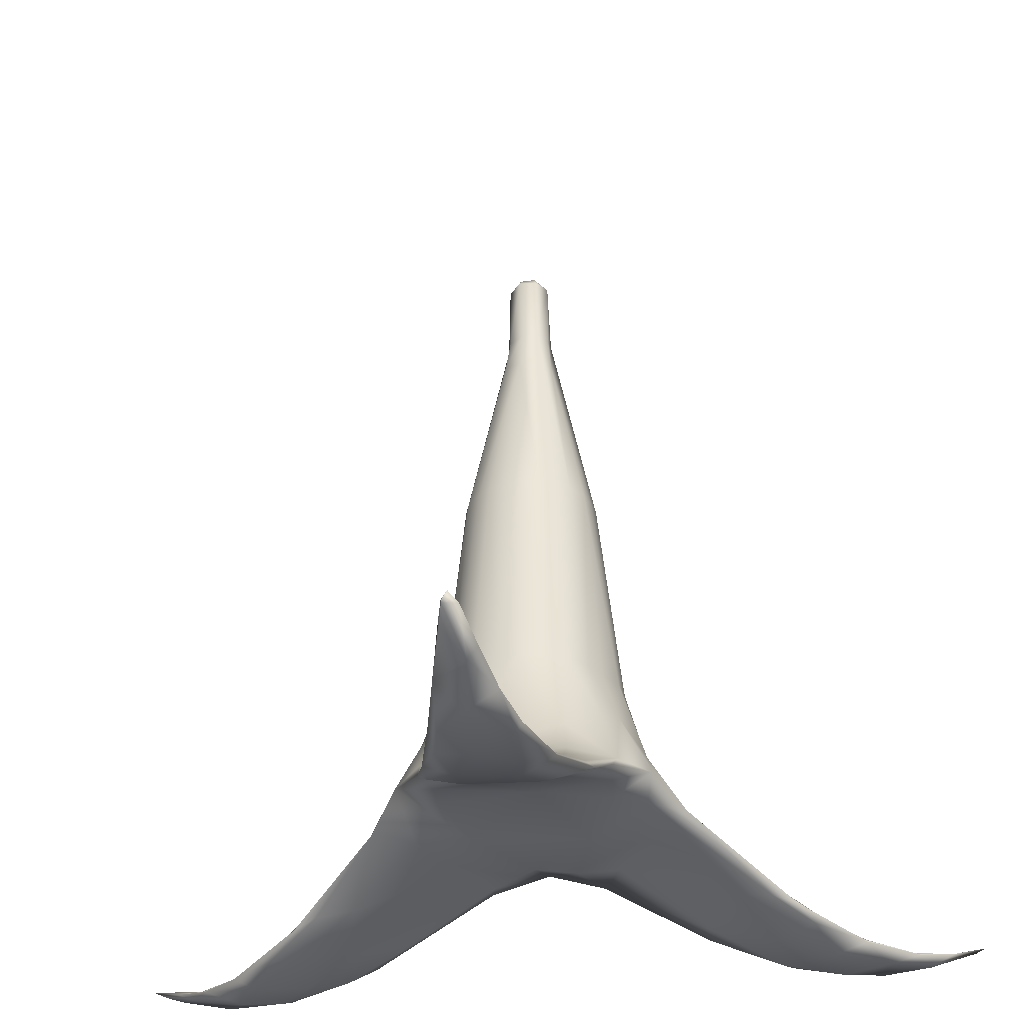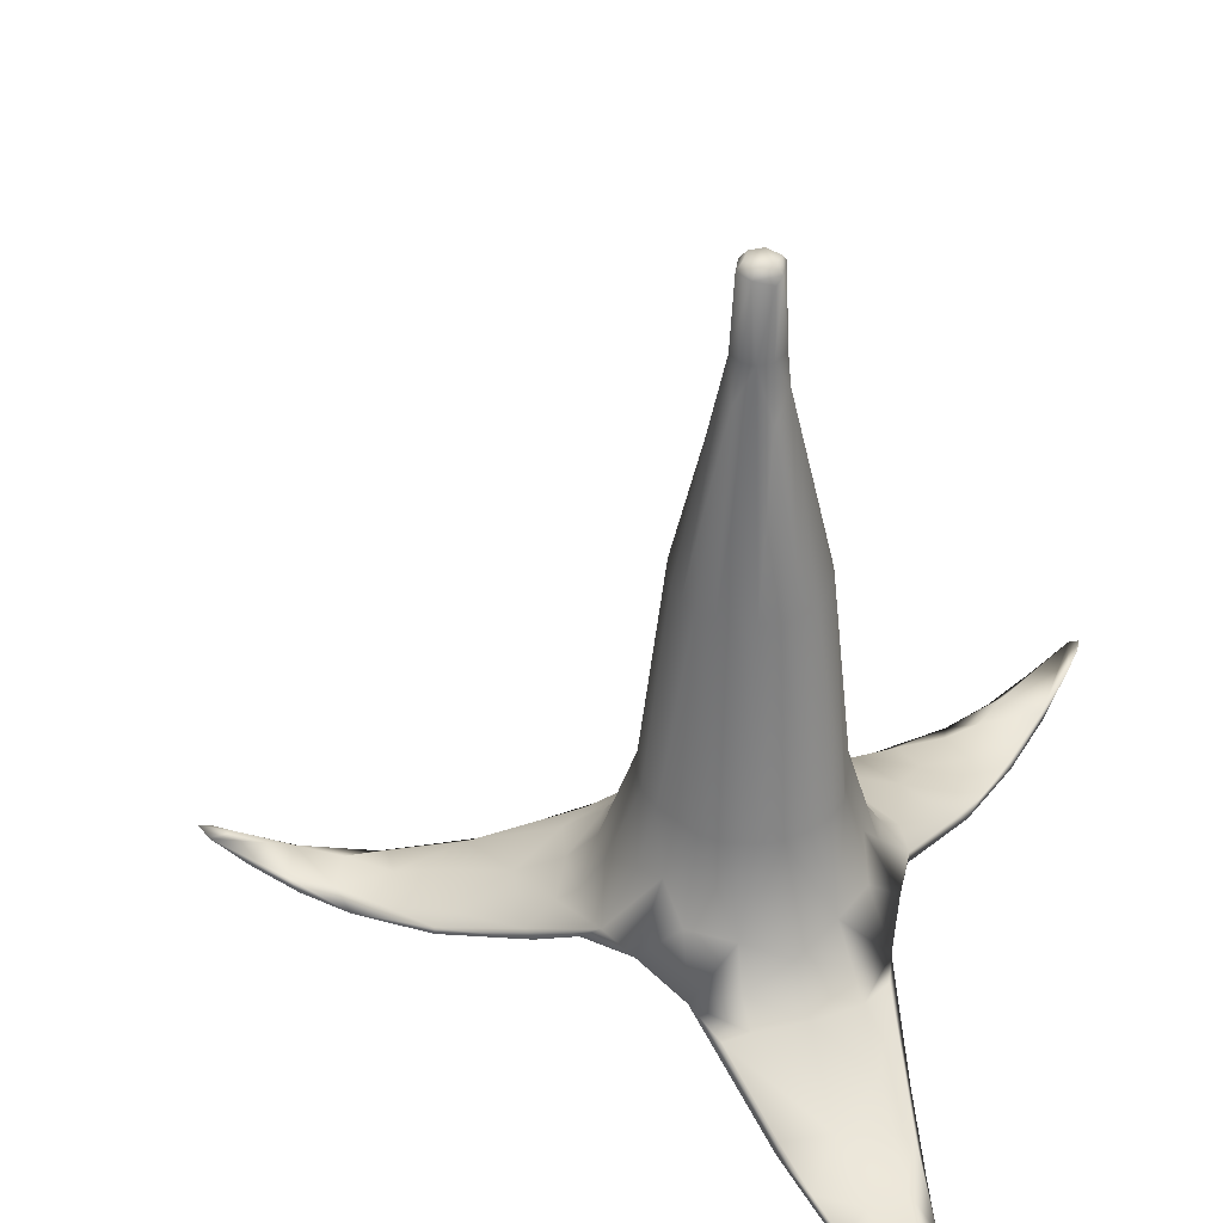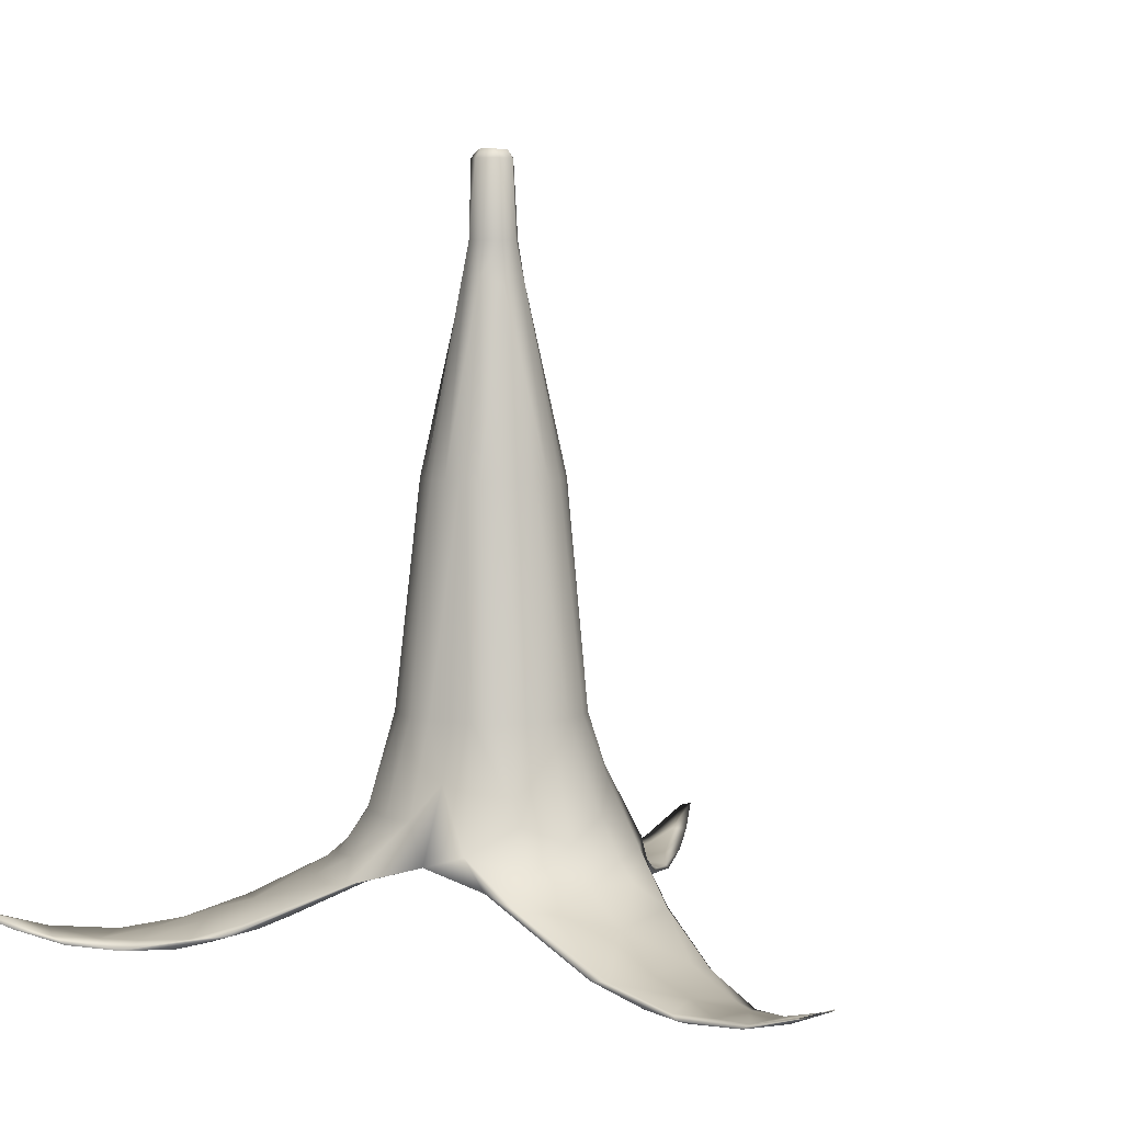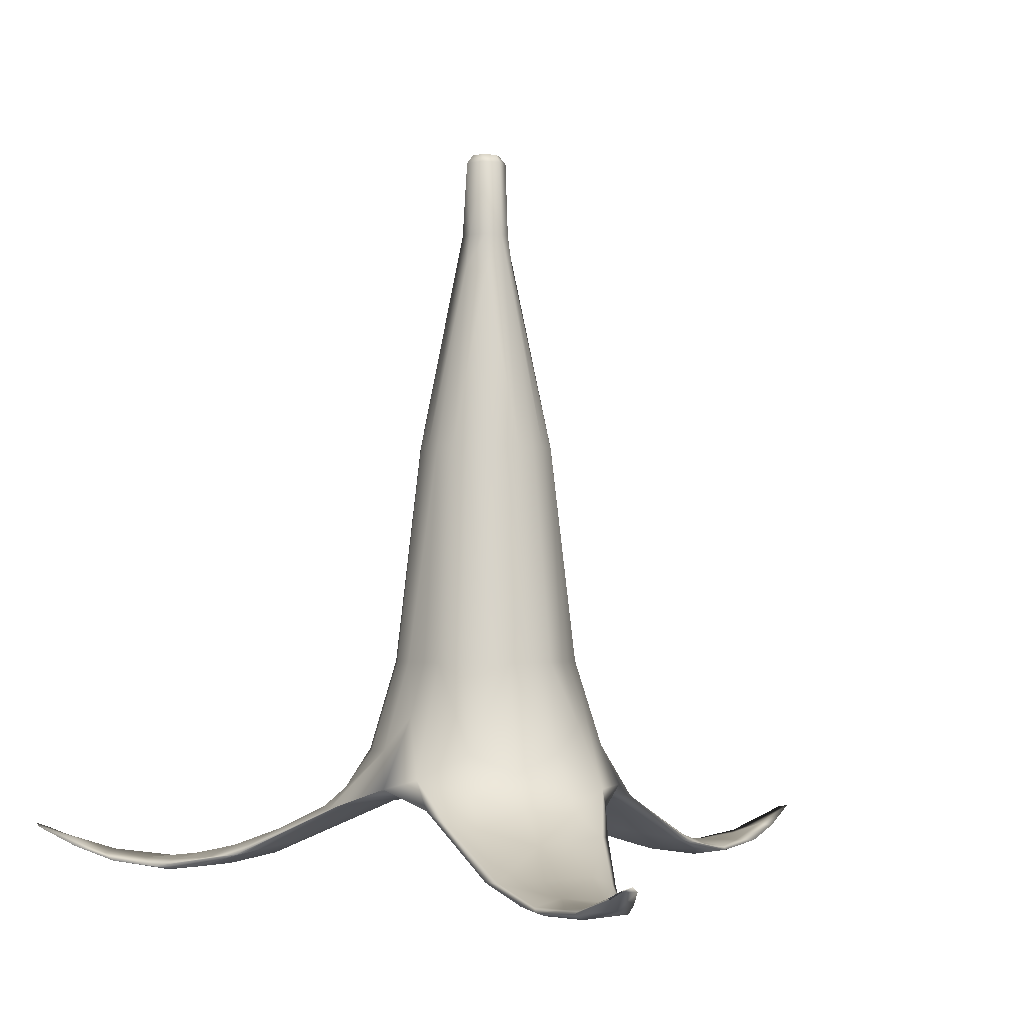
<metadata>
{"format":"obj","ext":"obj","renderer":"f3d","projection":"perspective","resolution":1024,"background":"white","views":[{"elev":-33.6,"azim":-81.7,"up":"+Y"},{"elev":40.6,"azim":13.0,"up":"+Y"},{"elev":6.0,"azim":-124.3,"up":"+Y"},{"elev":-1.8,"azim":-104.8,"up":"+Y"}]}
</metadata>
<code>
v -0.2116 0.2841 -0.1461
v -0.3212 -0.5236 -0.1067
v -0.2319 0.2841 -0.08617
v 0.6791 -1.294 -0.8077
v 0.7788 -1.317 -1.05
v 0.6717 -1.252 -0.7018
v -1.519 -1.293 0.05371
v -1.652 -1.269 0.0479
v -1.472 -1.319 0.08602
v -0.4338 -1.08 0.1634
v -0.269 -1.018 0.3001
v -0.4451 -1.051 0.3196
v 0.4006 -1.303 -0.9335
v 0.5871 -1.34 -1.146
v 0.6296 -1.328 -0.9489
v -0.9794 -1.315 0.09523
v -1.099 -1.343 -0.02172
v -0.8263 -1.274 0.0647
v -0.3398 -0.9484 -0.3679
v -0.2323 -0.5236 -0.2618
v -0.1868 -0.7235 -0.356
v -0.9691 -1.288 0.1975
v -0.1833 -1.017 -0.3241
v -0.2509 -1.035 0.03576
v -0.3022 -1.025 -0.3224
v -1.805 -1.209 0.0126
v -1.811 -1.207 -0.04158
v -1.611 -1.289 0.004917
v -0.5632 -1.15 -0.1879
v -0.8777 -1.281 -0.1634
v -0.6058 -1.148 -0.2921
v 0.0702 1.096 -0.07153
v 0.09064 1.096 -0.0278
v 0.07558 0.98 -0.09526
v -0.2482 -0.9857 -0.4721
v 0.02553 1.096 -0.107
v 0.3995 -1.013 -0.06515
v 0.4359 -1.022 0.09116
v 0.1427 -1.032 0.1756
v 0.2468 0.2841 -0.08975
v 0.1055 0.9862 -0.00986
v 0.2623 0.2841 -0.02413
v -1.273 -1.34 -0.1447
v -1.109 -1.326 -0.181
v -1.217 -1.307 0.08206
v -1.181 -1.294 -0.05785
v -1.36 -1.308 0.03943
v 0.4875 -1.07 0.3886
v 0.5406 -1.041 0.1817
v 0.4348 -0.9937 0.312
v 0.7064 -1.282 -1.38
v 0.6547 -1.307 -1.355
v 0.5225 -1.321 -1.211
v 0.9008 -1.189 -1.622
v 0.7948 -1.278 -1.436
v 0.7778 -1.258 -1.492
v -0.648 -1.139 0.2455
v -0.561 -1.061 0.1694
v -0.7529 -1.159 -0.02149
v 0.9129 -1.23 -1.509
v 0.9351 -1.196 -1.586
v 0.1042 -1.084 -0.642
v 0.006795 -1.073 -0.6243
v 0.09504 -0.9976 -0.5438
v -0.07177 1.096 0.02101
v -0.2308 0.2841 0.04715
v -0.2091 0.2841 0.1074
v -0.2202 -0.5236 0.2174
v -0.1455 -0.5236 0.2602
v -0.1153 0.2841 0.2007
v 0.06808 -1.036 -0.2592
v 0.2467 -1.217 -0.8806
v -0.3997 -0.8548 0.1487
v -0.2843 -0.5236 0.1535
v -0.3191 -0.5236 0.0685
v -0.09046 -0.8438 0.4078
v -0.07161 -0.5236 0.31
v -0.1767 -0.7245 0.3193
v -0.04976 0.2841 0.2203
v 0.08722 -0.853 0.4194
v 0.1099 -0.5236 0.3072
v 0.01953 -0.5236 0.3223
v 0.8508 -1.279 -1.326
v 0.639 -1.296 -1.235
v 0.7739 -1.304 -1.095
v 0.9271 -1.269 1.298
v 0.8362 -1.273 1.264
v 0.8768 -1.241 1.394
v 0.249 0.2841 0.04216
v 0.3108 -1.224 0.8653
v 0.4755 -1.217 0.8032
v 0.08234 -1.088 0.6285
v 0.5524 -1.066 0.2815
v -0.0449 0.9689 -0.11
v -0.03463 1.096 -0.09243
v -0.1668 0.2841 0.1552
v 0.3719 -0.8524 0.2485
v 0.4409 -0.8424 0.0895
v -0.5571 -1.159 0.09588
v -0.6108 -1.148 0.2774
v -0.098 0.947 -0.04679
v -0.07566 1.096 -0.04138
v -0.404 -0.8546 -0.1858
v -0.2887 -0.5236 -0.1912
v -0.9139 -1.263 -0.2549
v -0.4271 -1.082 -0.1546
v -0.4494 -1.052 -0.3566
v 0.01636 1.096 0.06345
v 0.07576 0.2841 0.218
v 0.07549 0.8974 0.07056
v -0.9703 -1.273 0.1829
v -1.281 -1.332 0.1285
v 0.3133 -0.5236 0.1463
v 0.2591 -0.5236 0.2177
v 0.5778 -1.171 0.5847
v 0.7085 -1.253 0.7063
v 0.9847 -1.173 1.564
v 0.8536 -1.245 1.445
v 0.9247 -1.263 1.358
v 0.755 -1.328 -1.068
v 0.4061 -1.293 0.95
v 0.5198 -1.3 0.8069
v 0.5998 -1.334 1.012
v 0.6164 -1.241 -0.8083
v 0.634 -1.283 -1.032
v 0.473 -1.244 -0.9159
v 0.4278 -1.178 -0.7439
v 0.6358 -1.209 -0.6548
v 0.338 -1.065 0.2579
v 0.546 -1.227 0.5641
v 0.3087 -1.203 0.6259
v -0.2459 0.2841 -0.01949
v 0.8897 -1.3 1.184
v 0.737 -1.323 1.202
v -1.849 -1.188 -0.01685
v -1.739 -1.233 -0.06314
v 0.3356 -1.067 0.4993
v 0.5855 -1.203 -0.5597
v 0.4707 -1.273 -0.7455
v 0.2554 -1.08 -0.5926
v 0.4677 -1.077 -0.4412
v 0.184 0.2841 -0.1957
v 0.1337 0.2841 -0.2408
v 0.2726 -1.235 0.8075
v 0.01228 -1.066 0.4996
v -0.04943 0.9485 0.0714
v 0.1817 -0.8575 -0.4305
v 0.2804 -1.021 -0.4943
v 0.8574 -1.295 -1.305
v 0.03834 -1.056 -0.4473
v -0.05973 -1.051 -0.5804
v -0.3345 -0.5236 -0.01922
v 0.2393 -1.211 -0.7115
v -0.2714 -0.7561 0.2654
v -0.9502 -1.25 0.1191
v 0.2234 -1.236 -0.8433
v 0.744 -1.328 -1.23
v 0.5318 -0.9802 -0.02605
v -1.734 -1.241 -0.06082
v -1.526 -1.307 -0.1152
v 0.3583 -0.854 -0.2961
v 0.1795 -0.5236 -0.3187
v 0.2482 -0.5236 -0.2638
v 0.06882 0.2841 -0.2609
v 0.01342 0.2841 0.2313
v -0.115 -0.8522 -0.4412
v -0.07937 -0.5236 -0.3402
v -1.383 -1.343 -0.04221
v -0.9674 -1.262 -0.2235
v -1.001 -1.253 -0.06782
v 0.3736 -1.276 -1.023
v 0.2667 -1.259 -0.9322
v 0.2258 0.2841 -0.1488
v 0.4144 -1.315 -1.057
v 0.7311 -1.295 1.321
v 0.4425 -1.278 1.004
v 0.2642 -0.9206 0.3873
v 0.1924 -0.5236 0.2745
v -1.817 -1.201 -0.04188
v 0.4174 -0.9971 -0.3609
v -1.239 -1.346 0.1037
v 0.4359 -0.8489 -0.1291
v 0.7075 -1.291 1.233
v -1.236 -1.313 -0.1679
v -0.04426 -1.04 0.5376
v 0.3114 -1.254 0.8942
v 0.5458 -1.315 1.131
v 0.5568 -1.3 1.124
v -0.1703 0.2841 -0.194
v -0.1201 0.2841 -0.2398
v 0.6696 -1.215 0.5516
v 0.6144 -1.278 1.012
v 0.4001 -0.7213 -0.02493
v 0.791 -1.29 1.113
v 0.5235 -1.053 -0.2974
v 0.7985 -1.328 1.039
v 0.8326 -1.307 1.032
v 0.5256 -1.045 -0.2388
v -1.373 -1.308 -0.1024
v 0.2724 -1.065 -0.319
v 0.4665 -1.047 -0.2232
v 0.531 -1.295 -1.133
v -1.269 -1.328 -0.1742
v 0.7085 -1.279 -0.8766
v -0.5755 -1.097 -0.3078
v 1.007 -1.181 1.532
v 0.3053 -0.5236 -0.194
v 0.3302 -0.5236 -0.1088
v -0.1534 -0.5236 -0.2982
v 0.1664 -1.07 0.5834
v 0.9175 -1.222 -1.512
v 0.2302 0.2841 0.1018
v 0.9347 -1.178 -1.625
v 0.7245 -1.28 0.9189
v 0.06368 1.096 0.0364
v 0.1407 0.2841 0.1963
v 0.006708 0.2841 -0.2727
v -0.05541 0.2841 -0.2605
v -0.08358 -1.023 0.4039
v 0.7729 -1.299 0.848
v 0.1897 0.2841 0.1499
v -0.2385 -0.9818 0.434
v -0.6311 -1.106 -0.2094
v -0.0286 1.096 0.05682
v 0.6501 -1.237 0.7511
v -0.1359 -1.018 0.2875
v 0.00708 -0.5236 -0.3626
v 0.008894 -0.8579 -0.4621
v 0.09675 -0.5236 -0.3494
v -1.545 -1.29 -0.09824
v -0.4651 -0.9239 -0.01893
v -0.4859 -0.9975 0.1674
v 0.7314 -1.305 0.8154
v -0.3717 -0.9899 0.3293
v 0.1184 -0.9947 0.5033
v 0.3434 -0.5236 0.06182
v -0.4899 -0.9975 -0.2046
v 0.3321 -0.5236 -0.02443
v -0.5737 -1.052 -0.01903
v 0.9382 -1.19 -1.59
v 0.06794 1.374 -0.07081
v 0.0733 1.374 0.005197
v -0.003302 1.374 -0.09702
v 0.05966 1.397 -0.05634
v 0.006039 1.406 -0.07131
v 0.05035 1.406 -0.00184
v -0.03926 1.404 -0.04854
v -0.06441 1.374 -0.05091
v 0.05789 1.352 0.03003
v -0.006909 1.374 0.05343
v -0.06045 1.374 0.015
v -0.042 1.404 0.005378
v 0.002965 1.404 0.03062
f 1 2 3
f 4 5 6
f 7 8 9
f 10 11 12
f 13 14 15
f 16 17 18
f 19 20 21
f 18 22 16
f 23 24 25
f 26 27 28
f 29 30 31
f 32 33 34
f 23 25 35
f 32 34 36
f 37 38 39
f 40 41 42
f 19 21 35
f 43 44 17
f 45 46 47
f 48 49 50
f 51 52 53
f 54 55 56
f 57 58 59
f 28 9 8
f 60 55 61
f 62 63 64
f 65 66 67
f 68 69 70
f 23 71 24
f 62 72 63
f 73 74 75
f 76 77 78
f 77 79 70
f 80 81 82
f 83 84 85
f 86 87 88
f 89 42 41
f 90 91 92
f 48 93 49
f 77 70 69
f 36 94 95
f 65 67 96
f 97 49 98
f 99 100 18
f 101 102 94
f 103 2 104
f 30 105 31
f 106 107 25
f 108 109 110
f 111 112 22
f 97 113 114
f 115 116 93
f 117 118 119
f 120 15 14
f 121 122 123
f 124 125 126
f 124 127 128
f 129 130 131
f 75 66 132
f 133 119 134
f 135 26 136
f 115 137 91
f 138 139 4
f 127 140 141
f 142 143 34
f 131 144 145
f 108 146 79
f 147 148 64
f 83 5 149
f 150 35 151
f 2 152 132
f 150 151 153
f 154 78 68
f 57 59 155
f 34 41 40
f 153 156 13
f 120 14 157
f 124 126 127
f 37 158 38
f 159 160 28
f 161 162 163
f 36 34 164
f 108 79 165
f 166 21 167
f 9 28 168
f 169 170 59
f 128 127 141
f 171 53 172
f 34 40 173
f 174 14 13
f 118 175 119
f 176 91 90
f 175 134 119
f 80 177 178
f 68 70 96
f 179 135 136
f 141 148 180
f 9 168 181
f 161 182 180
f 183 118 88
f 169 184 46
f 92 185 186
f 176 187 188
f 20 189 190
f 83 51 84
f 130 49 191
f 141 140 148
f 188 192 176
f 85 84 125
f 54 61 55
f 98 158 193
f 7 9 112
f 65 102 101
f 103 152 2
f 117 88 118
f 2 132 3
f 183 194 192
f 71 23 35
f 62 127 72
f 141 180 195
f 180 182 195
f 133 196 197
f 72 126 171
f 123 134 187
f 195 158 198
f 195 182 158
f 101 94 189
f 184 199 46
f 62 64 140
f 60 149 55
f 200 201 37
f 201 158 37
f 201 198 158
f 176 192 91
f 171 126 202
f 90 186 176
f 169 203 184
f 123 187 121
f 201 138 198
f 124 128 204
f 25 107 35
f 10 100 99
f 205 107 105
f 165 79 77
f 3 132 101
f 169 105 203
f 174 156 172
f 86 206 119
f 34 33 41
f 149 5 120
f 183 88 87
f 207 208 182
f 183 87 194
f 97 178 177
f 130 122 131
f 200 37 71
f 56 51 54
f 104 1 20
f 102 95 94
f 167 209 190
f 161 163 207
f 106 99 29
f 189 1 101
f 80 77 76
f 26 28 8
f 181 168 17
f 82 165 77
f 119 133 86
f 204 6 5
f 10 12 100
f 160 159 136
f 115 48 137
f 92 91 210
f 167 21 209
f 150 71 35
f 103 20 19
f 149 60 211
f 44 203 105
f 41 212 89
f 74 154 68
f 13 156 174
f 61 54 213
f 63 72 172
f 156 151 172
f 55 52 56
f 85 125 204
f 82 81 165
f 65 96 146
f 183 188 175
f 214 197 116
f 41 215 110
f 81 216 109
f 161 207 182
f 206 88 117
f 123 196 134
f 108 165 109
f 217 167 218
f 30 44 105
f 10 99 106
f 138 6 198
f 155 59 170
f 1 189 20
f 219 39 129
f 63 172 151
f 218 190 94
f 202 84 53
f 116 197 220
f 155 170 46
f 41 110 221
f 201 200 139
f 11 222 12
f 18 100 22
f 169 59 223
f 101 1 3
f 96 70 146
f 27 135 179
f 108 110 215
f 161 147 162
f 199 184 203
f 164 34 143
f 65 146 224
f 93 191 49
f 221 110 216
f 10 24 11
f 86 194 87
f 48 115 93
f 129 38 49
f 27 159 28
f 157 149 120
f 225 91 192
f 39 24 71
f 30 18 17
f 226 39 219
f 14 53 52
f 14 174 53
f 227 167 217
f 228 229 147
f 183 175 118
f 72 171 172
f 128 6 204
f 37 39 71
f 149 157 55
f 7 112 47
f 202 125 84
f 45 155 46
f 29 18 30
f 206 86 88
f 230 136 26
f 43 17 168
f 161 148 147
f 65 101 66
f 144 186 185
f 201 139 138
f 202 126 125
f 117 119 206
f 39 226 24
f 205 105 169
f 86 197 194
f 226 11 24
f 188 187 175
f 228 166 227
f 195 198 6
f 165 81 109
f 214 116 225
f 174 172 53
f 167 190 218
f 106 31 107
f 103 231 152
f 26 135 27
f 144 131 122
f 73 231 232
f 67 68 96
f 182 208 193
f 106 29 31
f 140 64 148
f 73 152 231
f 116 220 191
f 45 47 112
f 233 122 130
f 97 177 50
f 20 190 209
f 8 7 26
f 2 1 104
f 134 175 187
f 150 200 71
f 176 186 187
f 4 139 15
f 225 115 91
f 83 54 51
f 41 33 215
f 34 173 142
f 86 133 197
f 13 15 139
f 219 185 222
f 213 54 211
f 80 76 185
f 98 49 158
f 225 116 115
f 189 94 190
f 73 234 154
f 214 225 192
f 67 66 75
f 103 104 20
f 73 75 152
f 228 147 64
f 45 112 111
f 233 191 220
f 48 50 137
f 204 125 124
f 74 68 67
f 145 185 219
f 230 203 160
f 202 53 171
f 52 157 14
f 228 64 166
f 144 185 145
f 196 123 233
f 109 216 110
f 51 53 84
f 62 140 127
f 153 139 200
f 80 235 177
f 145 129 131
f 76 78 222
f 22 112 181
f 76 222 185
f 230 47 199
f 80 185 235
f 97 114 178
f 128 141 195
f 196 233 220
f 223 205 169
f 92 186 90
f 97 50 49
f 98 193 236
f 226 222 11
f 233 123 122
f 147 229 162
f 120 4 15
f 72 127 126
f 103 237 231
f 236 193 238
f 106 25 24
f 51 56 52
f 111 22 100
f 66 101 132
f 204 5 85
f 83 85 5
f 58 234 232
f 182 193 158
f 181 112 9
f 36 218 94
f 227 229 228
f 227 166 167
f 20 209 21
f 234 12 222
f 64 63 166
f 129 49 130
f 58 57 234
f 188 183 192
f 153 151 156
f 31 105 107
f 234 100 12
f 234 57 100
f 234 222 78
f 63 35 166
f 63 151 35
f 10 106 24
f 155 45 111
f 214 192 194
f 208 238 193
f 58 239 59
f 155 111 57
f 83 211 54
f 30 17 44
f 38 129 39
f 121 186 144
f 58 232 239
f 232 231 239
f 160 203 43
f 210 185 92
f 210 235 185
f 68 78 69
f 199 47 46
f 195 6 128
f 240 213 211
f 181 17 16
f 74 67 75
f 97 98 236
f 73 154 74
f 210 137 235
f 150 153 200
f 121 187 186
f 52 55 157
f 160 168 28
f 235 137 177
f 168 160 43
f 73 232 234
f 57 111 100
f 120 5 4
f 197 214 194
f 226 219 222
f 4 6 138
f 97 236 113
f 153 13 139
f 29 99 18
f 233 130 191
f 108 224 146
f 211 83 149
f 93 116 191
f 136 230 160
f 133 134 196
f 16 22 181
f 103 19 237
f 166 35 21
f 77 69 78
f 91 137 210
f 36 164 217
f 80 178 81
f 196 220 197
f 223 19 205
f 223 237 19
f 230 199 203
f 43 203 44
f 61 213 240
f 205 19 107
f 19 35 107
f 169 46 170
f 79 146 70
f 50 177 137
f 223 239 237
f 75 132 152
f 38 158 49
f 41 221 212
f 36 217 218
f 237 239 231
f 230 7 47
f 121 144 122
f 230 26 7
f 80 82 77
f 223 59 239
f 161 180 148
f 145 219 129
f 154 234 78
f 229 164 143
f 173 163 142
f 163 162 143
f 114 216 178
f 164 229 217
f 81 178 216
f 113 236 212
f 236 238 42
f 212 221 114
f 236 42 89
f 173 40 208
f 207 173 208
f 229 143 162
f 163 143 142
f 113 212 114
f 114 221 216
f 217 229 227
f 212 236 89
f 207 163 173
f 208 40 42
f 208 42 238
f 32 36 241
f 32 241 33
f 33 241 242
f 36 95 243
f 36 243 241
f 244 245 246
f 244 246 242
f 244 242 241
f 245 244 243
f 243 244 241
f 245 243 247
f 102 248 95
f 95 248 243
f 215 33 242
f 215 242 249
f 65 248 102
f 65 224 250
f 65 250 251
f 65 251 248
f 108 250 224
f 108 215 249
f 108 249 250
f 247 243 248
f 247 248 251
f 247 251 252
f 252 253 245
f 252 245 247
f 252 251 250
f 252 250 253
f 253 250 242
f 253 242 246
f 250 249 242
f 253 246 245

</code>
